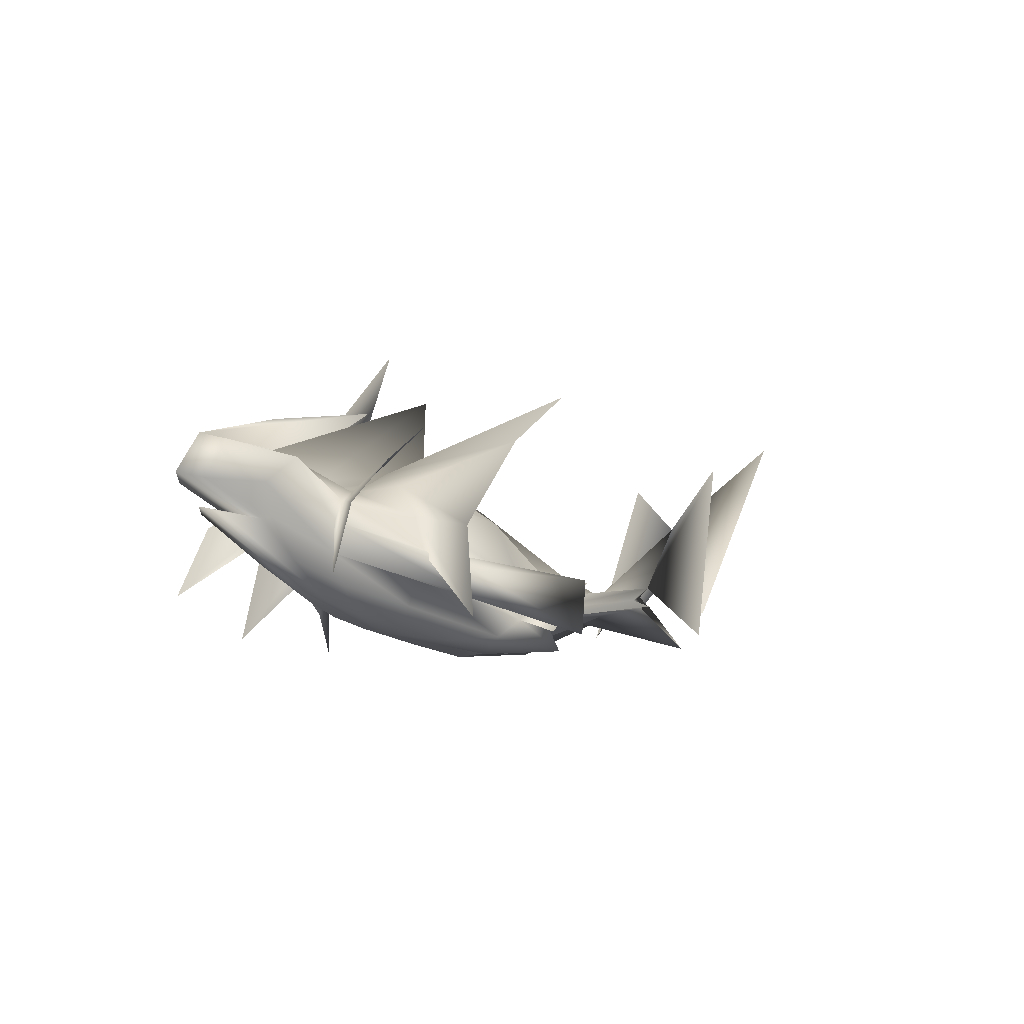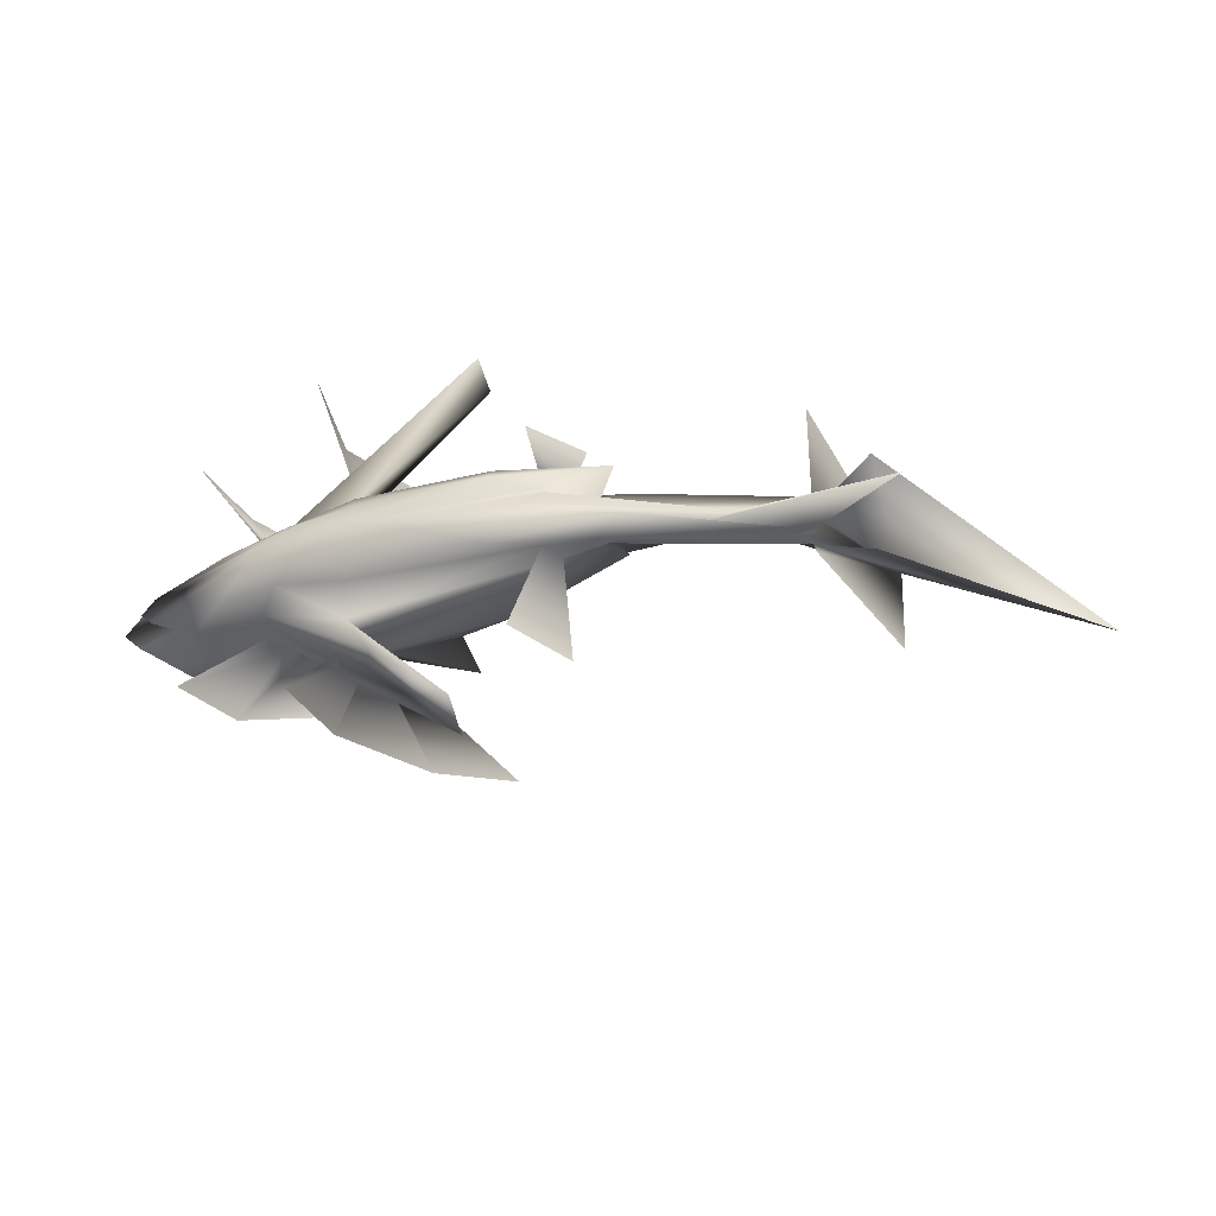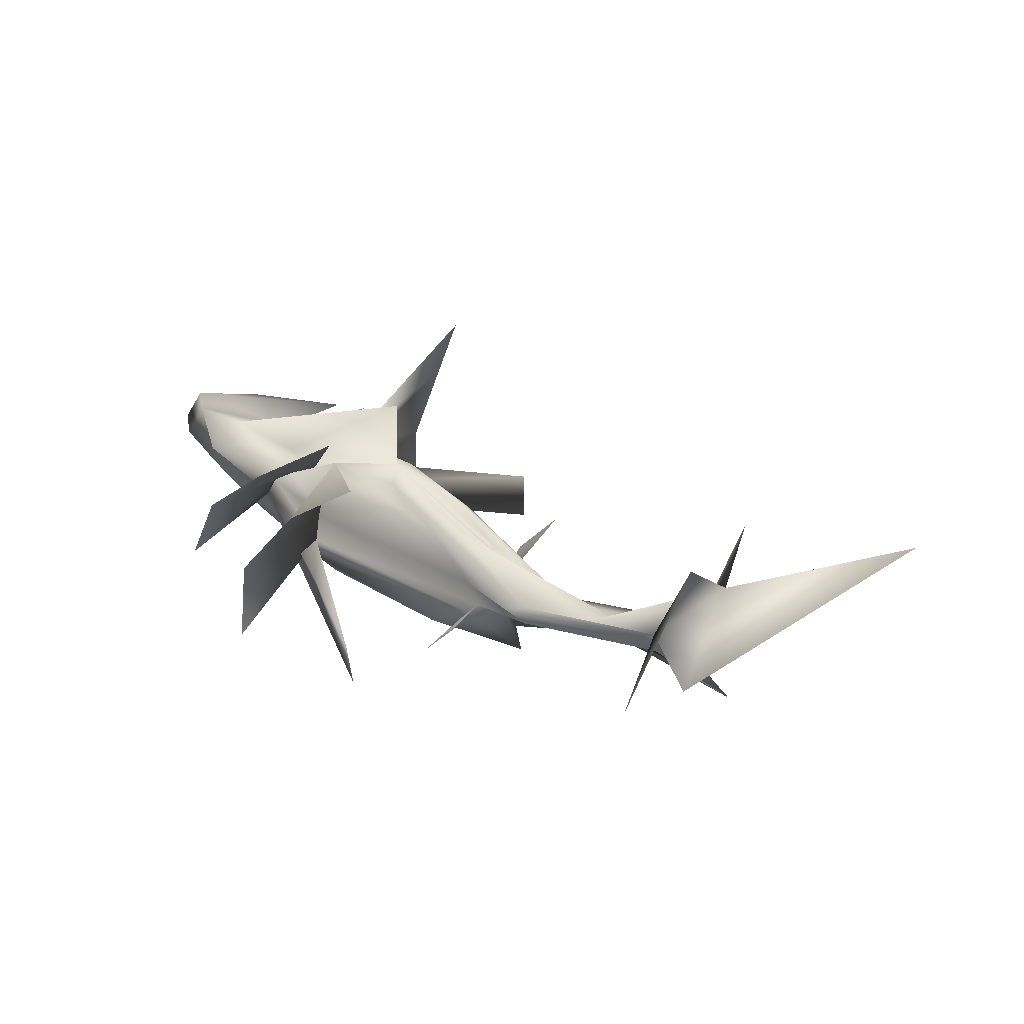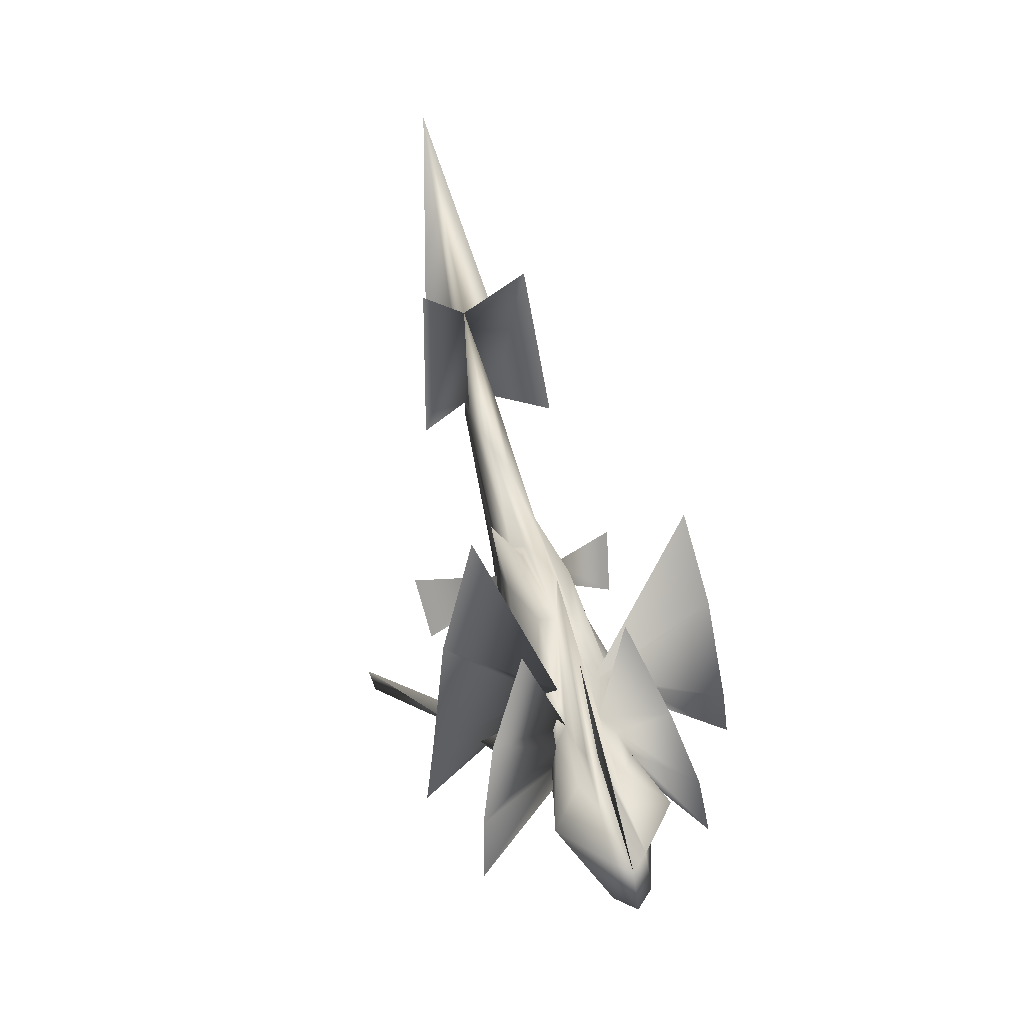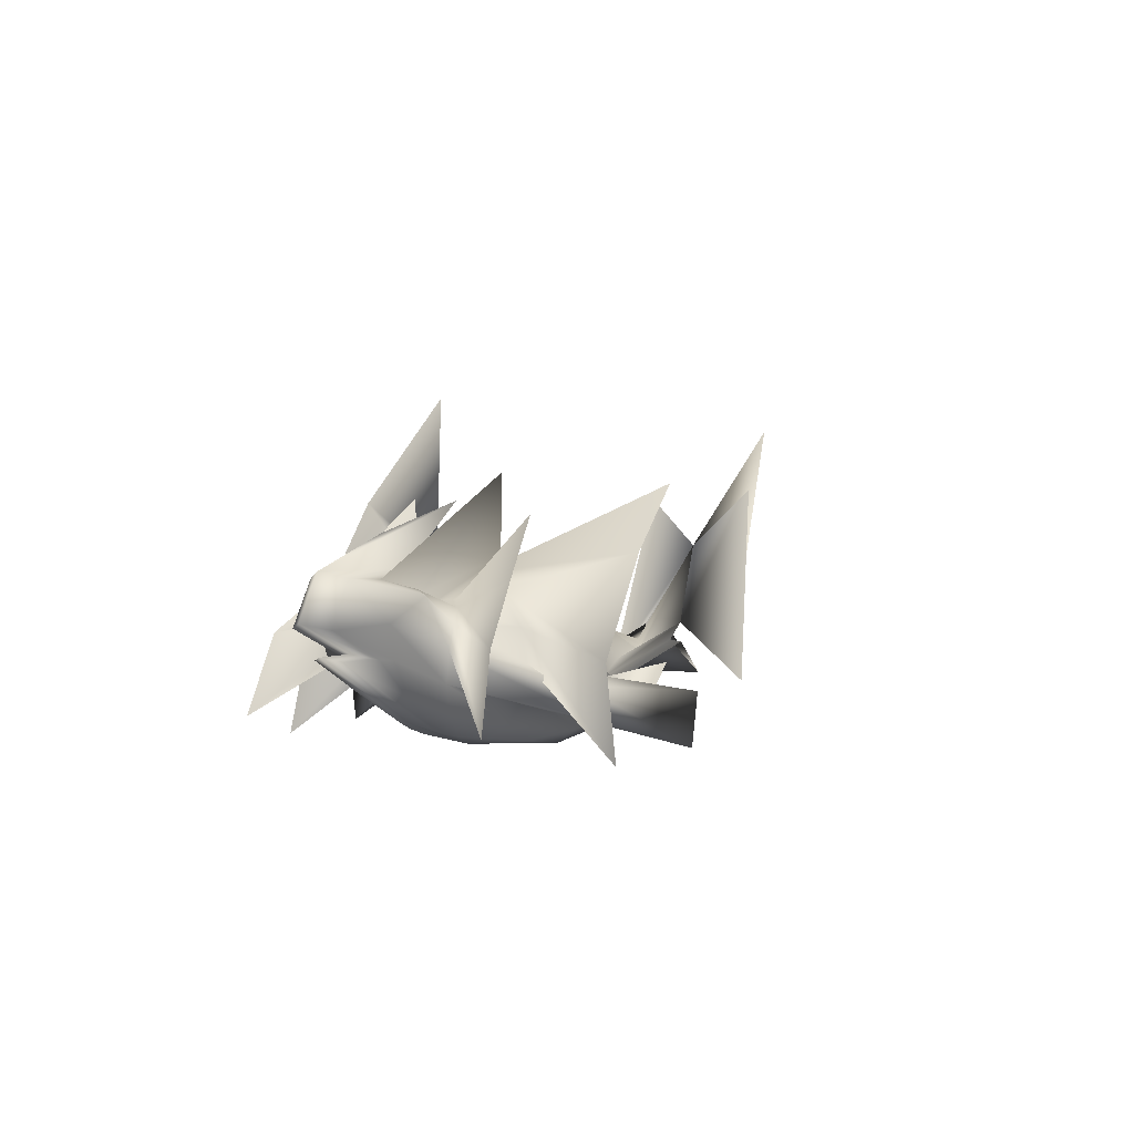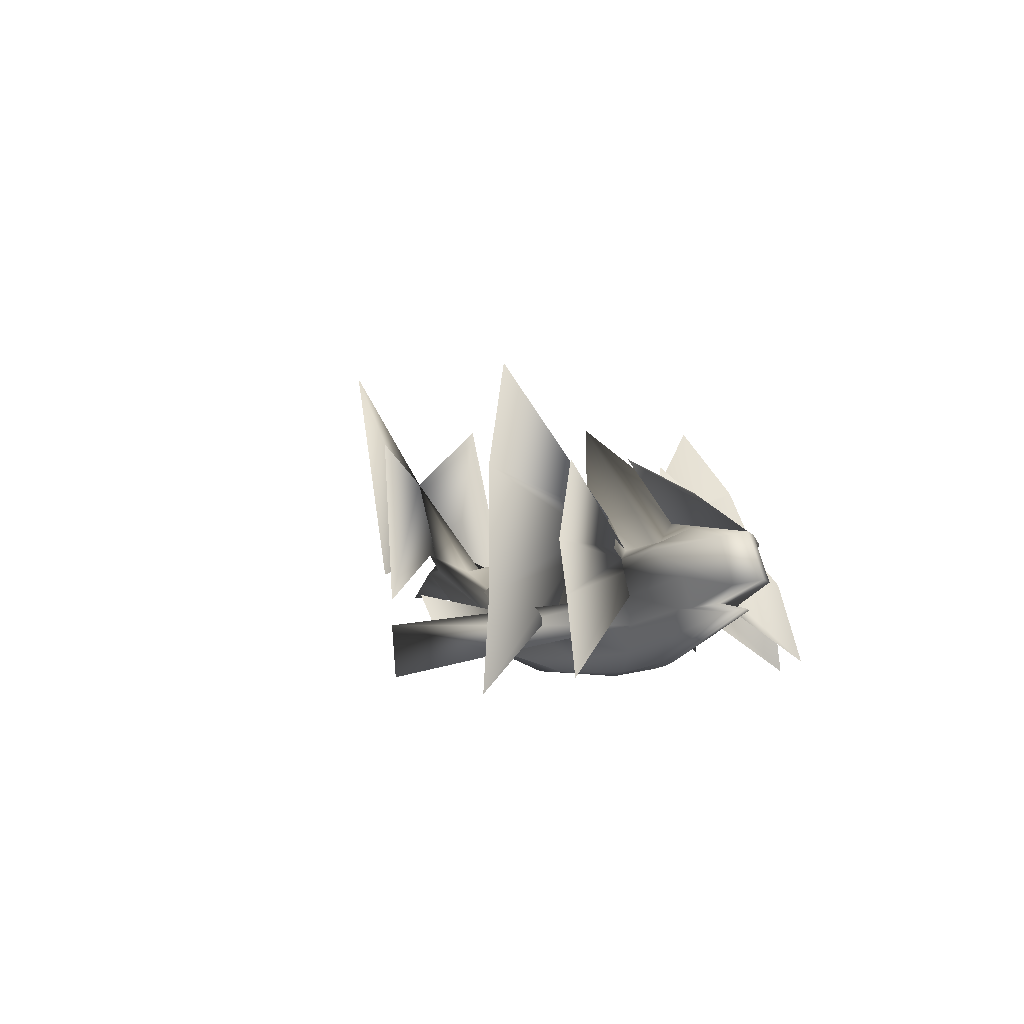
<metadata>
{"format":"obj","ext":"obj","renderer":"f3d","projection":"perspective","resolution":1024,"background":"white","views":[{"elev":-10.2,"azim":134.1,"up":"+Z"},{"elev":-36.7,"azim":-168.7,"up":"+Y"},{"elev":35.1,"azim":-147.0,"up":"+Z"},{"elev":59.8,"azim":76.2,"up":"+Z"},{"elev":3.1,"azim":119.7,"up":"+Z"},{"elev":5.2,"azim":63.0,"up":"+Z"}]}
</metadata>
<code>
o Sphere
v -0.9295 0.003292 3.071
v 1.775 0.03764 1.717
v 3.875 0.06003 1.78
v 4.29 0.06344 1.114
v 3.148 0.05089 0.6212
v 3.839 0.05809 0.6324
v 1.837 0.03066 -0.4535
v 1.55 -0.09034 1.304
v 2.713 -0.1828 1.743
v 3.588 -0.2445 1.69
v 3.979 -0.2662 1.016
v 2.861 -0.2537 0.5307
v 3.619 -0.175 0.5632
v 1.715 -0.08191 -0.4973
v 1.27 -0.1999 1.209
v 2.093 -0.3852 1.465
v 2.768 -0.9509 1.431
v 3.044 -0.5525 1.054
v 2.88 -0.509 0.5367
v 2.295 -0.3852 -0.04175
v 1.358 -0.1712 -0.6243
v 0.898 -0.2762 1.217
v 1.2 -0.5261 1.128
v 1.534 -0.6808 0.9644
v 1.712 -0.6762 0.606
v 1.644 -0.6345 0.1266
v 1.341 -0.4729 -0.3688
v 0.8299 -0.264 -0.7752
v 0.4213 -0.3089 1.694
v 0.3434 -0.6042 1.461
v 0.2448 -0.8739 1.033
v 0.3116 -1.188 0.3066
v 0.2671 -1.103 -0.1904
v 0.1288 -0.7519 -0.6209
v 0.08111 -0.3809 -0.8948
v -0.8759 0.005939 1.785
v -0.98 -0.2963 1.655
v -2.107 -0.5621 0.931
v -2.787 -0.523 0.1025
v -2.992 -0.5675 -0.2706
v -2.744 -0.523 -0.574
v -2.038 -0.6764 -0.9521
v -1.06 -0.3752 -1.073
v -2.084 -0.2359 1.285
v -3.928 -0.4505 -0.03169
v -3.527 -0.3915 -0.3062
v -3.943 -0.4265 -0.4117
v -3.522 -0.3915 -0.4332
v -3.916 -0.4505 -1.034
v -2.045 -0.2745 -1.224
v -2.774 -0.1369 0.7397
v -3.534 -0.1739 -0.2381
v -6.55 -0.3541 0.3784
v -6.094 -0.3739 0.1083
v -6.584 -0.3541 0.03097
v -5.115 -0.2677 -0.3585
v -2.73 -0.1369 -1.094
v -3.027 -0.01447 0.5855
v -5.498 -0.04144 0.1524
v -7.706 -0.0662 1.692
v -6.687 -0.054 0.2493
v -7.939 -0.0662 -0.6539
v -5.536 -0.04144 -0.225
v -2.959 -0.01446 -1.122
v -2.767 0.1128 0.7634
v -5.089 0.1937 -0.01126
v -6.556 0.2487 0.3799
v -6.101 0.2786 0.1033
v -6.591 0.2487 0.03248
v -3.523 0.1337 -0.4751
v -2.73 0.1128 -1.084
v -2.094 0.2255 1.27
v -3.926 0.402 -0.03263
v -3.535 0.3512 -0.3101
v -3.952 0.3774 -0.4133
v -3.529 0.3512 -0.4293
v -3.884 0.402 -1.037
v -2.043 0.3334 -1.214
v -1.029 0.3244 1.552
v -2.086 0.5707 1.03
v -2.798 0.4989 0.1009
v -3.004 0.5386 -0.2724
v -2.755 0.4989 -0.5757
v -2.05 0.6788 -0.9443
v -1.058 0.4083 -1.061
v 0.3016 0.3683 1.594
v 0.2725 0.6982 1.357
v 0.2321 1.026 0.8194
v 0.2507 1.138 0.292
v 0.2306 1.07 -0.1939
v 0.1185 0.7582 -0.6219
v 0.07865 0.3944 -0.8973
v 0.8706 0.3192 1.242
v 1.195 0.5443 1.152
v 1.534 0.7055 0.9518
v 1.708 0.7396 0.59
v 1.644 0.6523 0.09207
v 1.336 0.5318 -0.3819
v 0.8316 0.3146 -0.7754
v 0.07099 0.01023 -0.9922
v 1.251 0.2452 1.251
v 2.085 0.4673 1.457
v 2.747 1.047 1.425
v 3.032 0.6532 1.05
v 2.869 0.6049 0.5331
v 2.285 0.4424 -0.05707
v 1.36 0.2339 -0.6255
v 1.534 0.159 1.353
v 2.713 0.2786 1.625
v 3.582 0.3583 1.688
v 3.972 0.3863 1.014
v 2.855 0.3492 0.5287
v 3.614 0.2864 0.5616
v 1.71 0.1396 -0.508
v -0.1065 -1.919 -0.02645
v -0.2459 -1.927 -0.501
v -1.561 -3.323 -0.127
v -1.598 -3.246 -1.014
v -1.785 2.922 -0.2192
v -1.81 2.82 -1.091
v -0.2137 1.806 -0.03645
v -0.344 1.799 -0.5136
v -1.313 -1.363 4.223
v -0.3745 -2.106 2.583
v 0.5531 -2.563 0.6189
v 0.7727 -2.777 -0.9388
v -1.734 2.475 2.909
v -0.4527 2.623 1.933
v 0.6997 2.705 0.4196
v 0.752 2.896 -1.037
v 0.1495 -0.8765 2.675
v 1.115 -1.614 1.492
v 2.118 -2.026 0.7472
v 2.612 -2.146 -0.4294
v -0.111 0.9946 2.466
v 1.257 1.47 1.551
v 2.247 1.76 0.6913
v 2.709 1.899 -0.4882
v -3.065 -2.115 0.125
v -2.307 -2.006 -0.784
v -3.266 1.649 0.03109
v -2.515 1.53 -0.8826
v 0.4195 0.03762 2.66
v 2.41 0.06003 2.239
v -7.473 -0.9292 -0.07292
v -10.87 -0.08357 3.785
v -7.492 0.8411 -0.06851
v -7.595 1.087 2.719
v -6.644 1.402 -0.6044
v -6.634 -1.143 -0.4694
v -7.622 -0.8552 2.54
f 5 4 11
f 5 11 12
f 7 6 13
f 7 13 14
f 6 5 12
f 6 12 13
f 14 13 20
f 14 20 21
f 13 12 19
f 13 19 20
f 21 20 27
f 21 27 28
f 20 19 26
f 20 26 27
f 28 27 34
f 28 34 35
f 27 26 33
f 27 33 34
f 25 32 117
f 25 117 115
f 35 34 42
f 35 42 43
f 34 33 41
f 34 41 42
f 33 32 40
f 33 40 41
f 43 42 49
f 43 49 50
f 42 41 48
f 42 48 49
f 41 40 47
f 41 47 48
f 50 49 56
f 50 56 57
f 49 48 55
f 49 55 56
f 57 56 63
f 57 63 64
f 64 63 70
f 64 70 71
f 71 70 77
f 71 77 78
f 70 69 76
f 70 76 77
f 78 77 84
f 78 84 85
f 77 76 83
f 77 83 84
f 76 75 82
f 76 82 83
f 85 84 91
f 85 91 92
f 84 83 90
f 84 90 91
f 83 82 89
f 83 89 90
f 92 91 98
f 92 98 99
f 91 90 97
f 91 97 98
f 89 96 121
f 89 121 119
f 99 98 106
f 99 106 107
f 98 97 105
f 98 105 106
f 107 106 113
f 107 113 114
f 106 105 112
f 106 112 113
f 100 7 14
f 100 14 21
f 100 21 28
f 100 28 35
f 100 35 43
f 100 43 50
f 100 50 57
f 100 57 64
f 100 64 71
f 100 71 78
f 100 78 85
f 100 85 92
f 100 92 99
f 100 99 107
f 100 107 114
f 114 113 6
f 114 6 7
f 113 112 5
f 113 5 6
f 112 111 4
f 112 4 5
f 100 114 7
f 32 33 118
f 32 118 117
f 90 89 119
f 90 119 120
f 97 90 120
f 97 120 122
f 33 26 116
f 33 116 118
f 82 83 142
f 82 142 141
f 40 41 140
f 40 140 139
f 2 1 8
f 2 8 9
f 4 3 10
f 4 10 11
f 3 2 9
f 3 9 10
f 11 10 17
f 11 17 18
f 10 9 16
f 10 16 17
f 9 8 15
f 9 15 16
f 17 16 23
f 17 23 24
f 16 15 22
f 16 22 23
f 24 23 30
f 24 30 31
f 23 22 29
f 23 29 30
f 31 30 38
f 31 38 39
f 30 29 37
f 30 37 38
f 39 38 45
f 39 45 46
f 38 37 44
f 38 44 45
f 47 46 53
f 47 53 54
f 46 45 52
f 46 52 53
f 45 44 51
f 45 51 52
f 53 52 59
f 53 59 60
f 52 51 58
f 52 58 59
f 60 59 66
f 60 66 67
f 59 58 65
f 59 65 66
f 68 67 74
f 68 74 75
f 67 66 73
f 67 73 74
f 66 65 72
f 66 72 73
f 74 73 80
f 74 80 81
f 73 72 79
f 73 79 80
f 81 80 87
f 81 87 88
f 80 79 86
f 80 86 87
f 88 87 94
f 88 94 95
f 87 86 93
f 87 93 94
f 95 94 102
f 95 102 103
f 94 93 101
f 94 101 102
f 104 103 110
f 104 110 111
f 103 102 109
f 103 109 110
f 102 101 108
f 102 108 109
f 1 36 8
f 8 36 15
f 15 36 22
f 22 36 29
f 29 36 37
f 37 36 44
f 44 36 51
f 51 36 58
f 58 36 65
f 65 36 72
f 72 36 79
f 79 36 86
f 86 36 93
f 93 36 101
f 101 36 108
f 36 1 108
f 111 110 3
f 111 3 4
f 110 109 2
f 110 2 3
f 1 2 109
f 1 109 108
f 30 31 125
f 30 125 124
f 87 88 129
f 87 129 128
f 29 30 124
f 29 124 123
f 86 87 128
f 86 128 127
f 23 24 133
f 23 133 132
f 22 23 132
f 22 132 131
f 94 95 137
f 94 137 136
f 93 94 136
f 93 136 135
f 3 2 143
f 3 143 144
f 12 11 18
f 12 18 19
f 18 17 24
f 18 24 25
f 19 18 25
f 19 25 26
f 25 24 31
f 25 31 32
f 32 31 39
f 32 39 40
f 40 39 46
f 40 46 47
f 48 47 54
f 48 54 55
f 54 53 60
f 54 60 61
f 56 55 62
f 56 62 63
f 55 54 61
f 55 61 62
f 61 60 67
f 61 67 68
f 63 62 69
f 63 69 70
f 62 61 68
f 62 68 69
f 69 68 75
f 69 75 76
f 75 74 81
f 75 81 82
f 82 81 88
f 82 88 89
f 89 88 95
f 89 95 96
f 96 95 103
f 96 103 104
f 97 96 104
f 97 104 105
f 105 104 111
f 105 111 112
f 116 115 117
f 116 117 118
f 120 119 121
f 120 121 122
f 26 25 115
f 26 115 116
f 96 97 122
f 96 122 121
f 88 89 130
f 88 130 129
f 31 32 126
f 31 126 125
f 95 96 138
f 95 138 137
f 24 25 134
f 24 134 133
f 60 67 147
f 60 147 146
f 53 60 146
f 53 146 145
f 67 60 148
f 67 148 149
f 60 53 150
f 60 150 151

</code>
